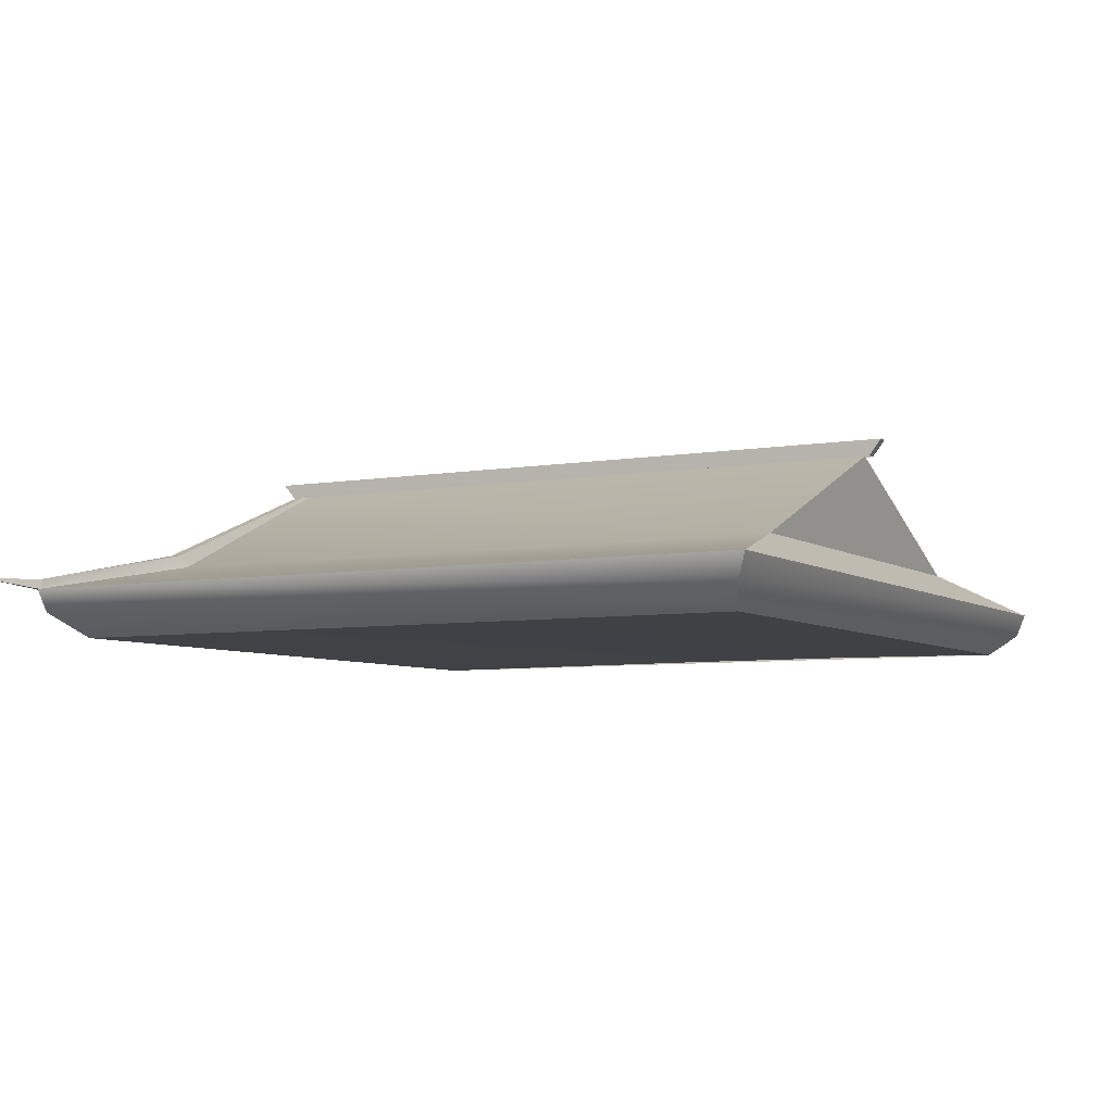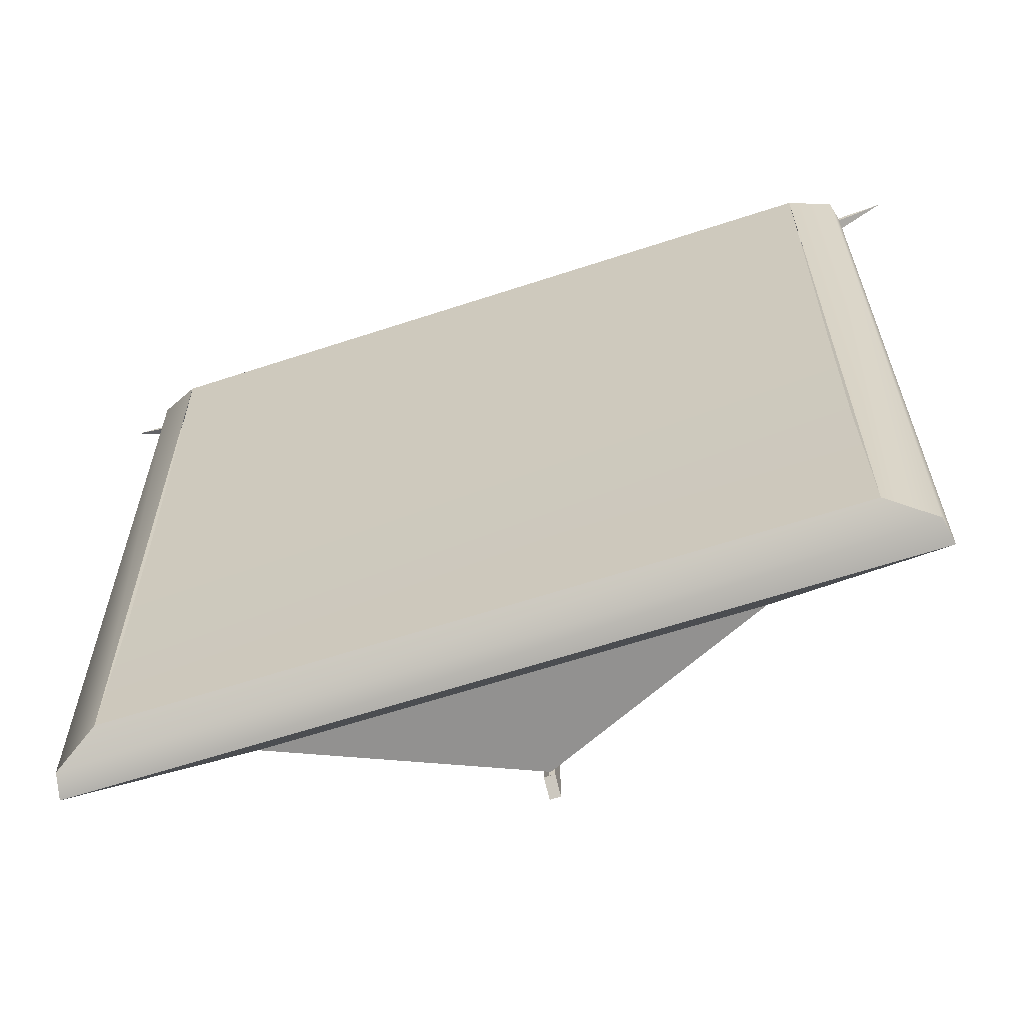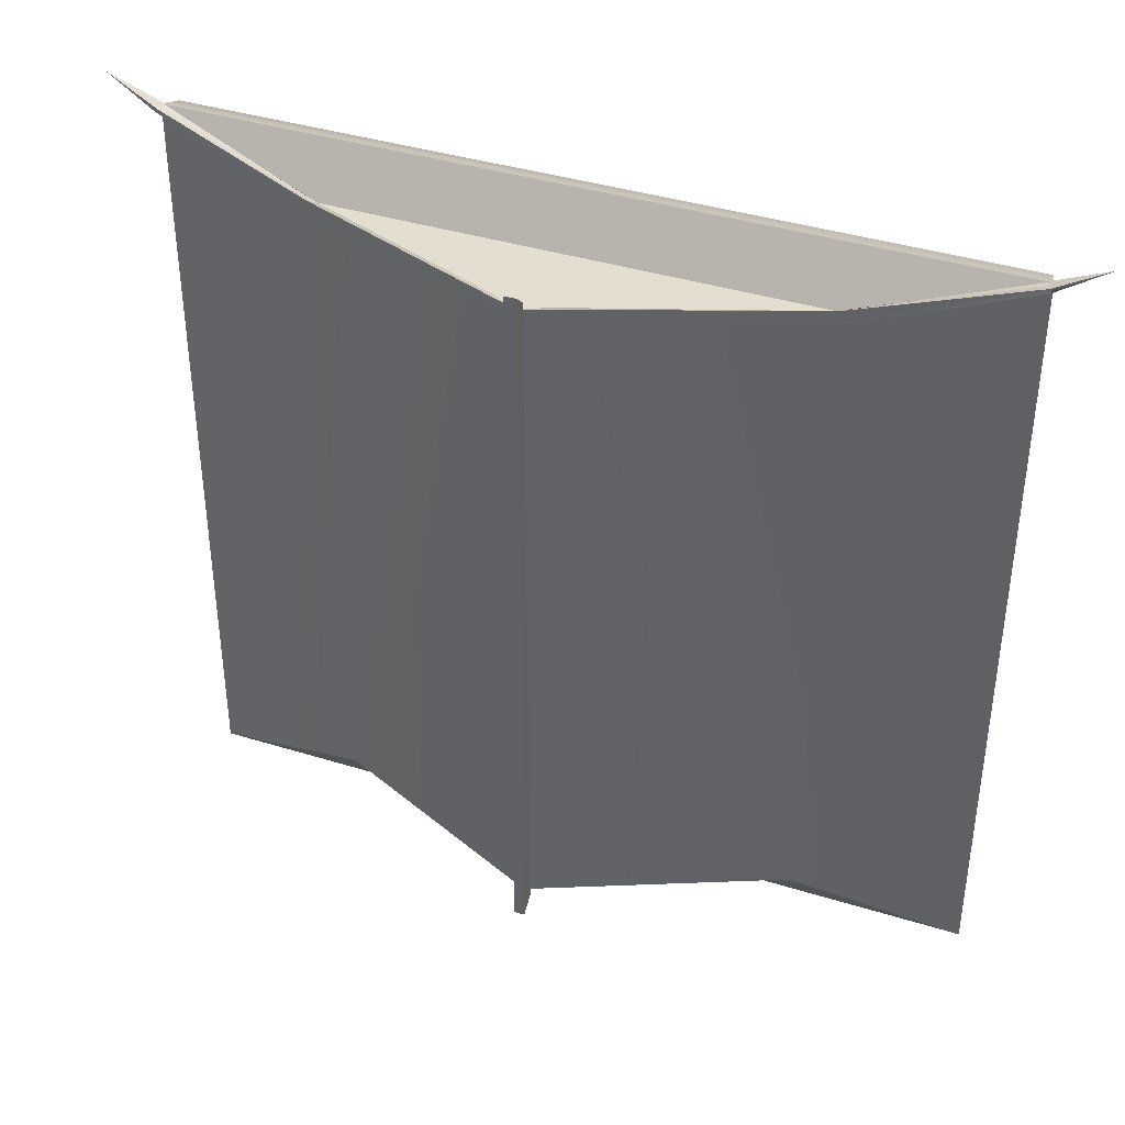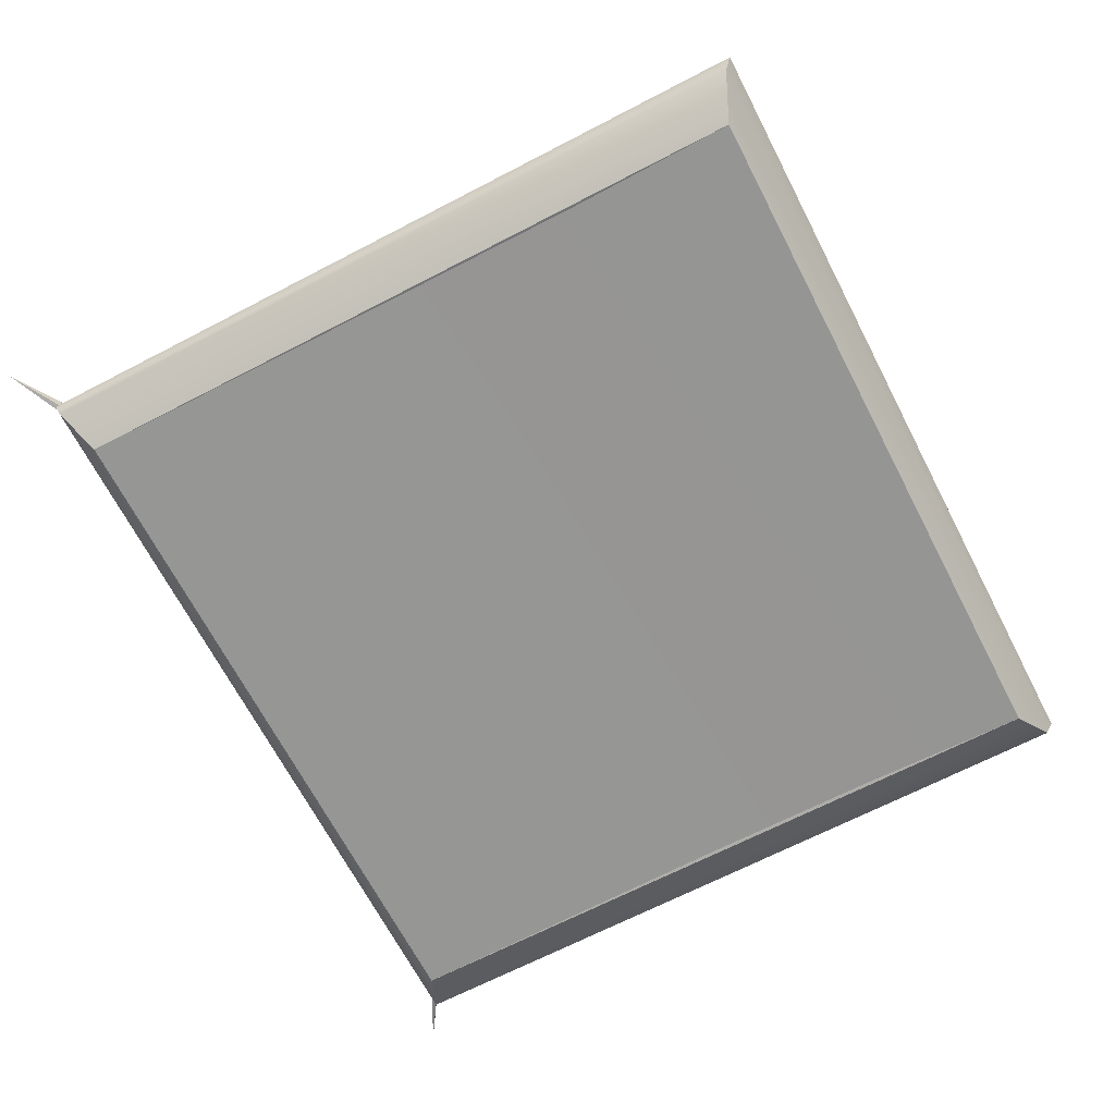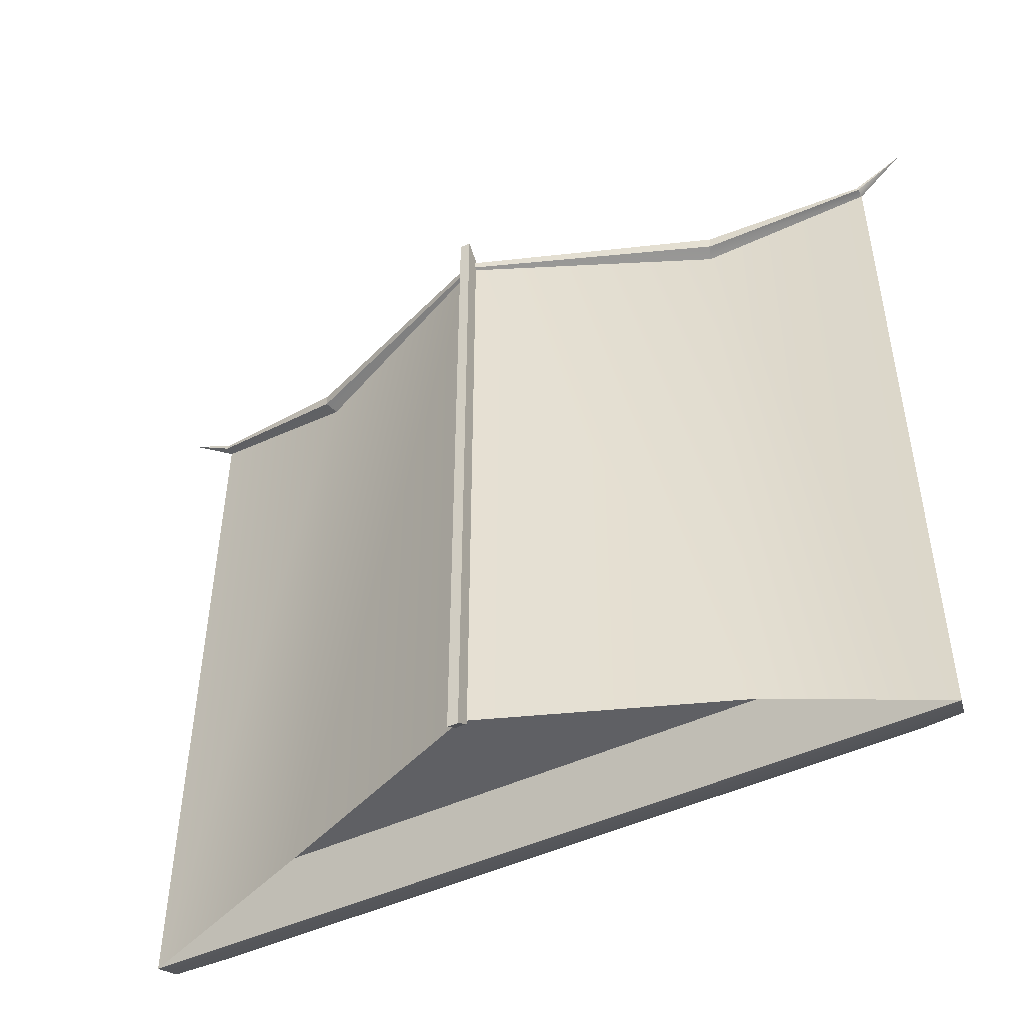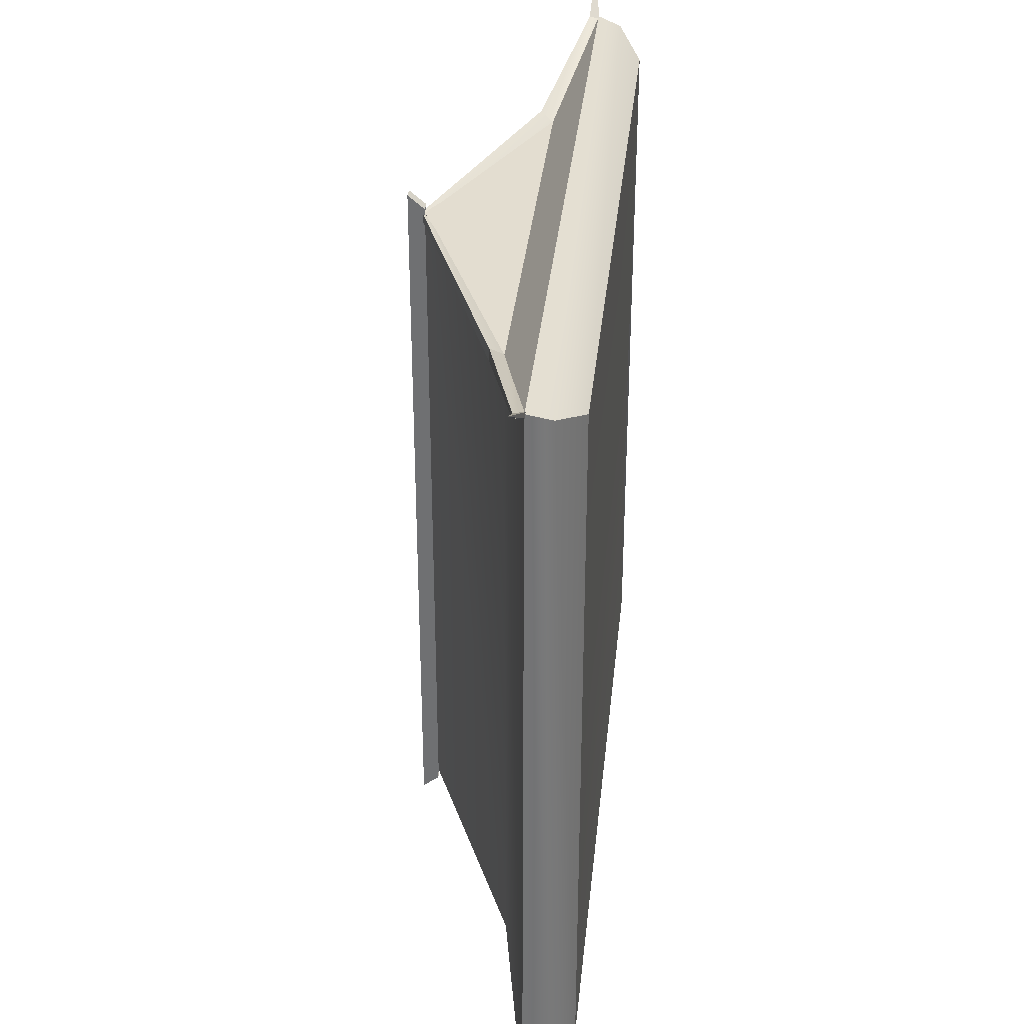
<metadata>
{"format":"obj","ext":"obj","renderer":"f3d","projection":"perspective","resolution":1024,"background":"white","views":[{"elev":-6.0,"azim":118.4,"up":"+Y"},{"elev":-62.4,"azim":18.5,"up":"+Z"},{"elev":39.2,"azim":-158.8,"up":"+Z"},{"elev":-67.6,"azim":117.4,"up":"+Y"},{"elev":-48.6,"azim":-152.9,"up":"+Z"},{"elev":34.3,"azim":-84.1,"up":"+Z"}]}
</metadata>
<code>
g Plane59
v -50.77 12.2 -51.68
v 0.3161 33.38 -53.19
v 48.67 12.2 -51.68
v 83.86 5.083 -61.6
v -86.41 5.083 -61.6
v -50.77 12.2 -51.68
v 48.67 12.2 -51.68
v 82.92 0.0983 -59.92
v -85.33 0.0983 -59.92
v -86.41 5.083 -61.6
v 83.86 5.083 -61.6
v 73.72 -4.833 -55.69
v -76.23 -4.833 -55.69
v 73.72 -4.833 -55.69
v 82.92 0.0983 -59.92
v 82.53 0.1607 98.49
v 73.52 -4.848 94.38
v 83.86 5.083 -61.6
v 83.58 5.111 100.1
v 83.86 5.083 -61.6
v 48.67 12.2 -51.68
v 48.4 12.2 90.23
v 83.58 5.111 100.1
v 0.3161 33.38 -53.19
v 0.02875 33.48 91.74
v -85.33 0.0983 -59.92
v -76.23 -4.833 -55.69
v -85.58 0.1607 98.49
v -76.35 -4.848 94.38
v -86.41 5.083 -61.6
v -86.71 5.111 100.1
v -50.77 12.2 -51.68
v -86.41 5.083 -61.6
v -51.08 12.2 90.23
v -86.71 5.111 100.1
v 0.3161 33.38 -53.19
v 0.02875 33.48 91.74
v 48.4 12.2 90.23
v 0.02875 33.48 91.74
v -51.08 12.2 90.23
v -86.71 5.111 100.1
v 83.58 5.111 100.1
v 48.4 12.2 90.23
v -51.08 12.2 90.23
v -85.58 0.1607 98.49
v 82.53 0.1607 98.49
v 83.58 5.111 100.1
v -86.71 5.111 100.1
v -76.35 -4.848 94.38
v 73.52 -4.848 94.38
v -1.088 36.73 -57.13
v -1.088 33.33 -54.46
v -1.088 36.73 95.94
v -1.088 33.33 93.05
v -76.23 -4.833 -55.69
v -75.68 -4.502 -19.48
v 73.1 -4.502 -19.48
v 73.72 -4.833 -55.69
v -75.68 -4.502 20.42
v 73.1 -4.502 20.42
v -76.35 -4.848 94.38
v 73.52 -4.848 94.38
v 83.64 7.132 99.26
v 83.23 7.132 100
v 93.71 6.792 105.9
v 83.23 7.132 100
v 83.64 7.132 99.26
v 49.51 14.82 89.35
v 49.51 14.82 92.09
v 49.51 14.82 92.09
v 49.51 14.82 89.35
v 0.0004272 34.1 90.18
v 0.0004272 34.1 91.87
v 93.71 6.792 105.9
v 83.21 4.961 99.1
v 83.64 7.132 99.26
v 83.21 4.961 99.1
v 47.99 11.95 88.2
v 49.51 14.82 89.35
v 83.64 7.132 99.26
v 47.99 11.95 88.2
v 0.0004272 32.74 89.65
v 0.0004272 34.1 90.18
v 49.51 14.82 89.35
v 0.0004272 32.74 89.65
v 0.0004272 32.74 91.47
v 0.0004272 34.1 91.87
v 0.0004272 34.1 91.87
v 0.0004272 34.1 90.18
v 0.0004272 32.74 89.65
v 0.0004272 32.74 91.47
v 47.99 12.07 90.05
v 49.51 14.82 92.09
v 0.0004272 34.1 91.87
v 47.99 12.07 90.05
v 82.67 4.862 100.1
v 83.23 7.132 100
v 49.51 14.82 92.09
v 93.71 6.792 105.9
v 83.23 7.132 100
v 82.67 4.862 100.1
v 82.67 4.862 100.1
v 83.21 4.961 99.1
v 93.71 6.792 105.9
v -86.41 7.132 100
v -86.82 7.132 99.26
v -96.89 6.792 105.9
v -86.82 7.132 99.26
v -86.41 7.132 100
v -52.24 14.82 89.35
v -52.24 14.82 92.09
v -52.24 14.82 89.35
v -52.24 14.82 92.09
v 0.0004272 34.1 90.18
v 0.0004272 34.1 91.87
v -86.4 4.961 99.1
v -96.89 6.792 105.9
v -50.72 11.95 88.2
v -86.4 4.961 99.1
v -52.24 14.82 89.35
v -86.82 7.132 99.26
v 0.0004272 32.74 89.65
v -50.72 11.95 88.2
v 0.0004272 34.1 90.18
v -52.24 14.82 89.35
v 0.0004272 32.74 89.65
v 0.0004272 34.1 91.87
v 0.0004272 34.1 90.18
v -50.72 12.07 90.05
v 0.0004272 32.74 91.47
v -52.24 14.82 92.09
v 0.0004272 34.1 91.87
v -85.85 4.862 100.1
v -50.72 12.07 90.05
v -86.41 7.132 100
v -52.24 14.82 92.09
v -86.41 7.132 100
v -96.89 6.792 105.9
v -85.85 4.862 100.1
v -86.4 4.961 99.1
v -85.85 4.862 100.1
v -96.89 6.792 105.9
v 0.0004272 34.1 -51.79
v 0.0004272 34.1 -53.48
v 0.0004272 32.74 -51.25
v 1.163 36.73 -57.13
v 1.163 33.33 -54.46
v -1.088 33.33 -54.46
v -1.088 36.73 -57.13
v 1.163 36.73 95.94
v 1.163 36.73 -57.13
v -1.088 36.73 -57.13
v -1.088 36.73 95.94
v 1.163 33.33 93.05
v 1.163 36.73 95.94
v -1.088 36.73 95.94
v -1.088 33.33 93.05
v 1.163 33.33 -54.46
v 1.163 36.73 -57.13
v 1.163 36.73 95.94
v 1.163 33.33 93.05
f 3 1 2
f 40 38 39
f 6 4 5
f 4 6 7
f 22 20 21
f 20 22 23
f 25 21 24
f 21 25 22
f 34 32 33
f 33 35 34
f 37 36 32
f 32 34 37
f 43 41 42
f 41 43 44
f 57 55 56
f 55 57 58
f 60 56 59
f 56 60 57
f 62 59 61
f 59 62 60
f 90 88 89
f 145 143 144
f 10 8 9
f 8 10 11
f 9 12 13
f 12 9 8
f 16 14 15
f 14 16 17
f 19 15 18
f 15 19 16
f 28 26 27
f 27 29 28
f 31 30 26
f 26 28 31
f 47 45 46
f 45 47 48
f 46 49 50
f 49 46 45
f 53 51 52
f 52 54 53
f 65 63 64
f 68 66 67
f 66 68 69
f 72 70 71
f 70 72 73
f 76 74 75
f 79 77 78
f 77 79 80
f 83 81 82
f 81 83 84
f 87 85 86
f 93 91 92
f 91 93 94
f 97 95 96
f 95 97 98
f 101 99 100
f 104 102 103
f 107 105 106
f 110 108 109
f 109 111 110
f 114 112 113
f 113 115 114
f 106 116 117
f 120 118 119
f 119 121 120
f 124 122 123
f 123 125 124
f 127 86 126
f 126 128 127
f 131 129 130
f 130 132 131
f 135 133 134
f 134 136 135
f 139 137 138
f 142 140 141
f 148 146 147
f 146 148 149
f 152 150 151
f 150 152 153
f 156 154 155
f 154 156 157
f 160 158 159
f 158 160 161

</code>
